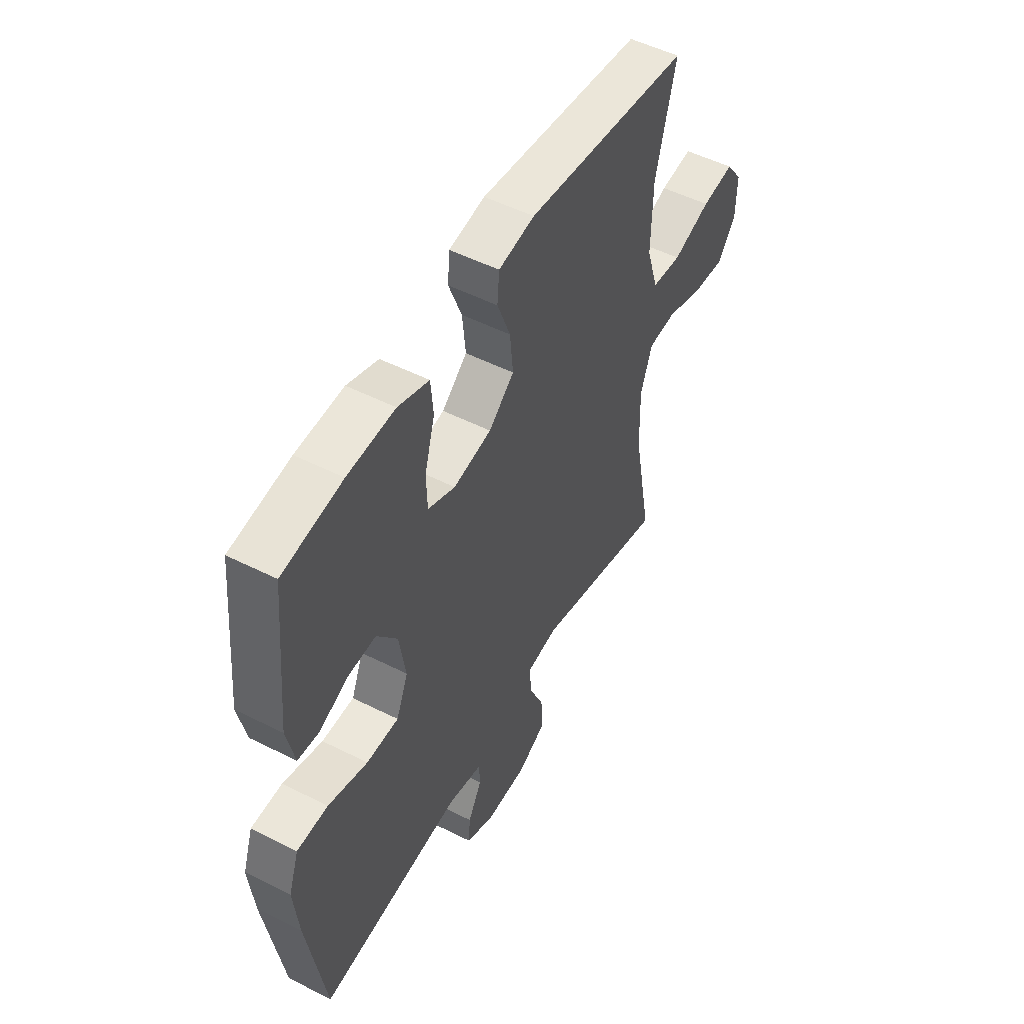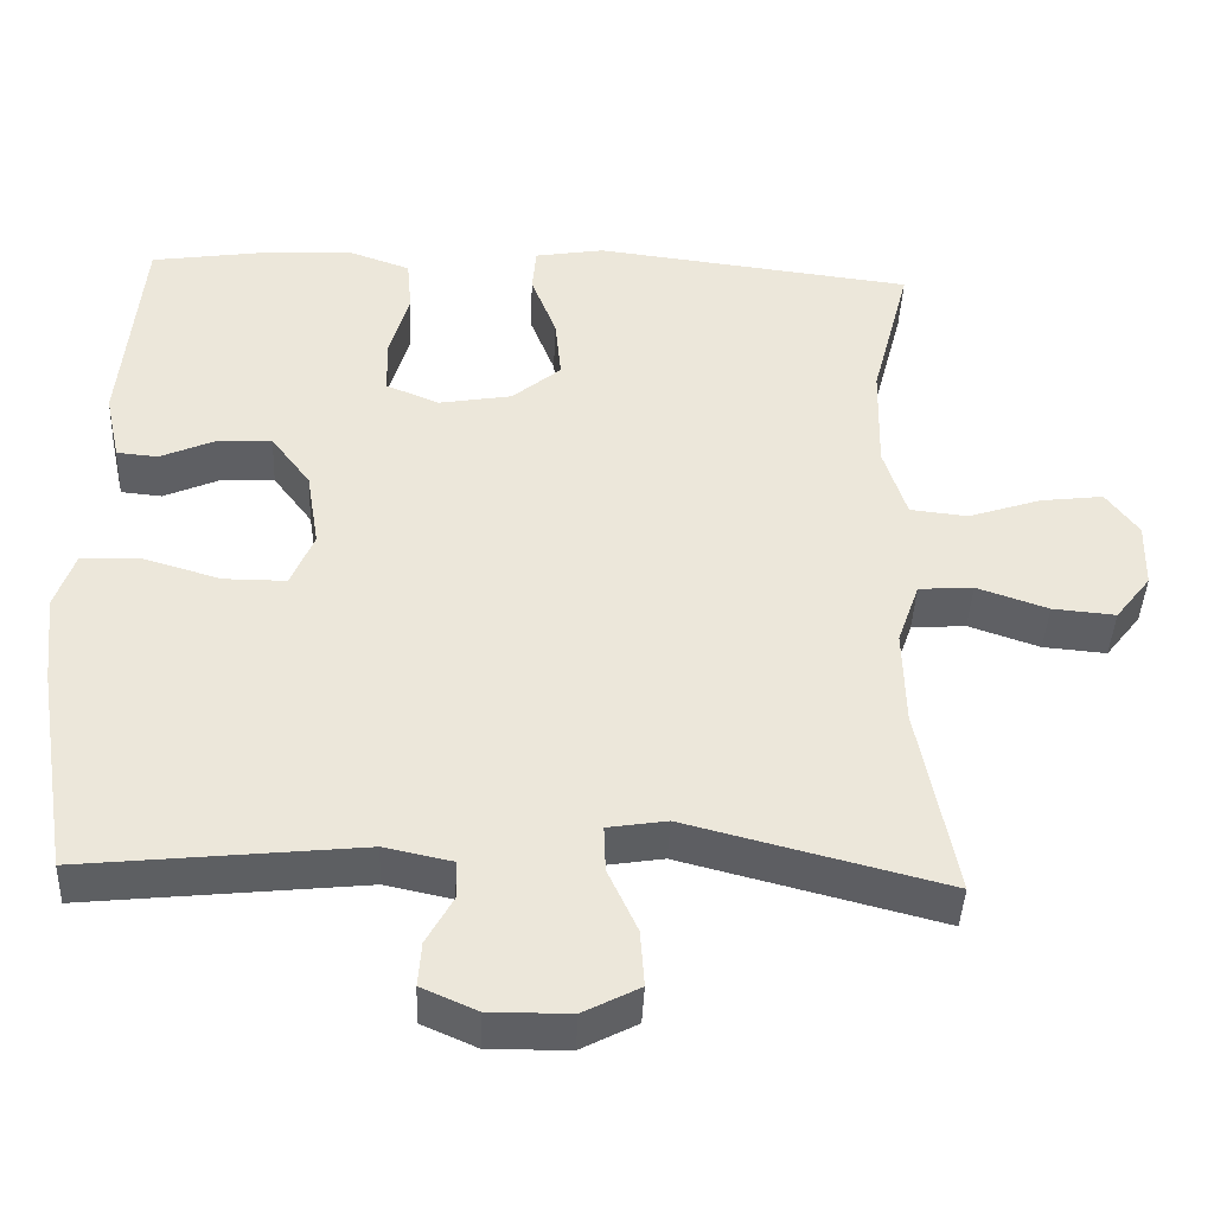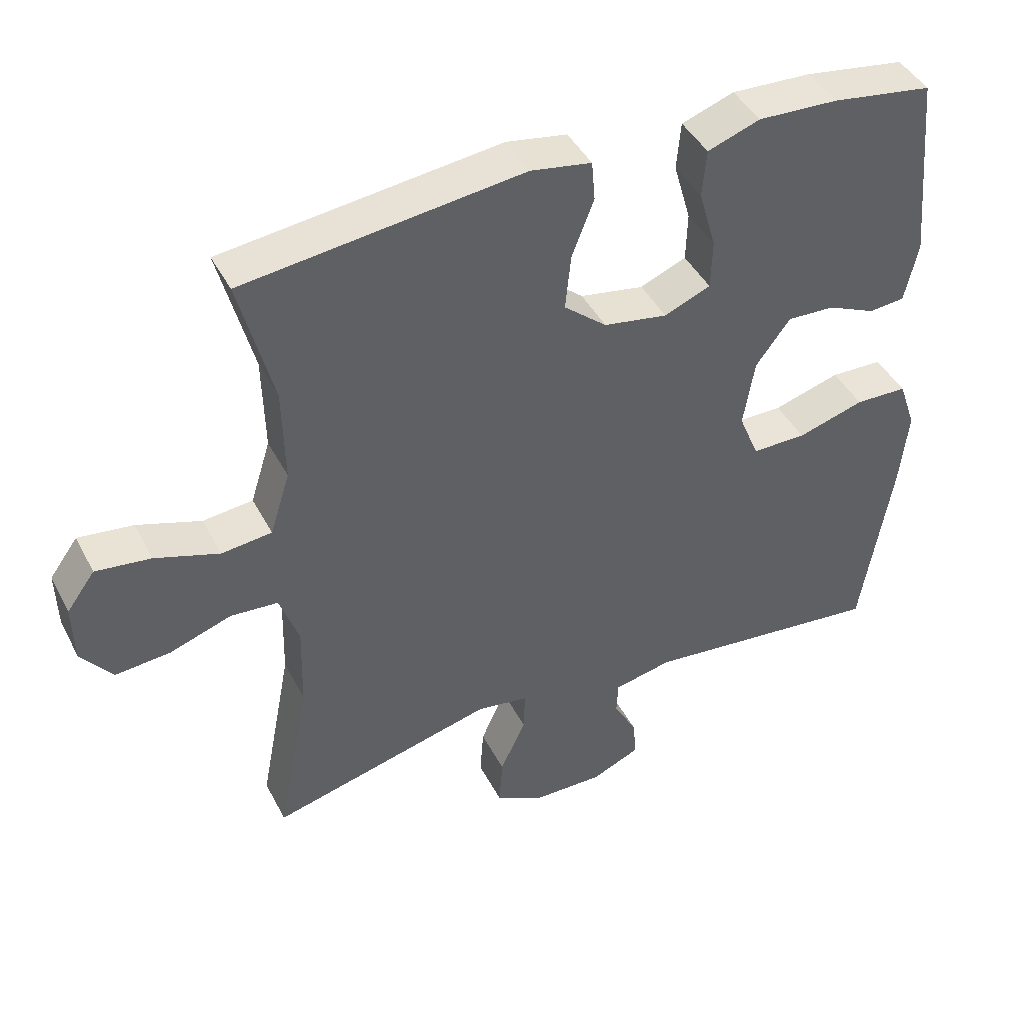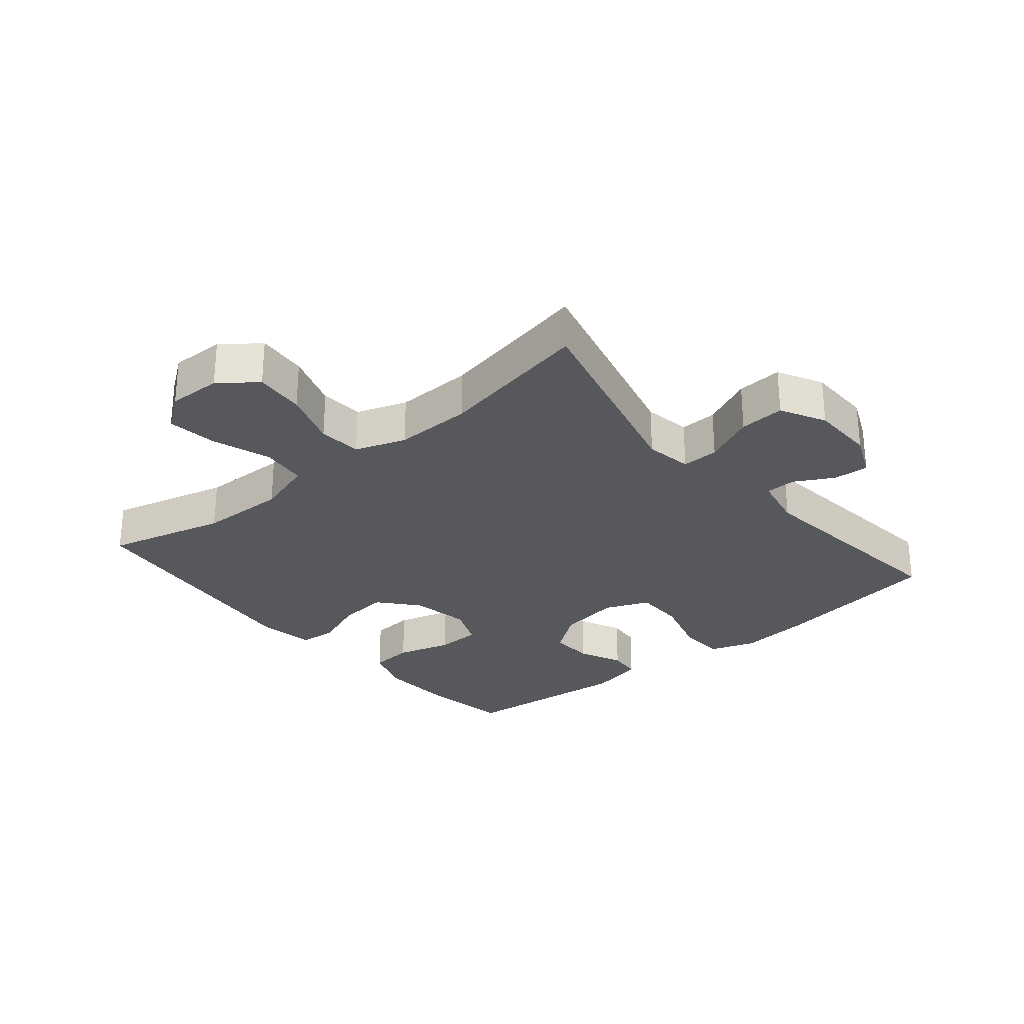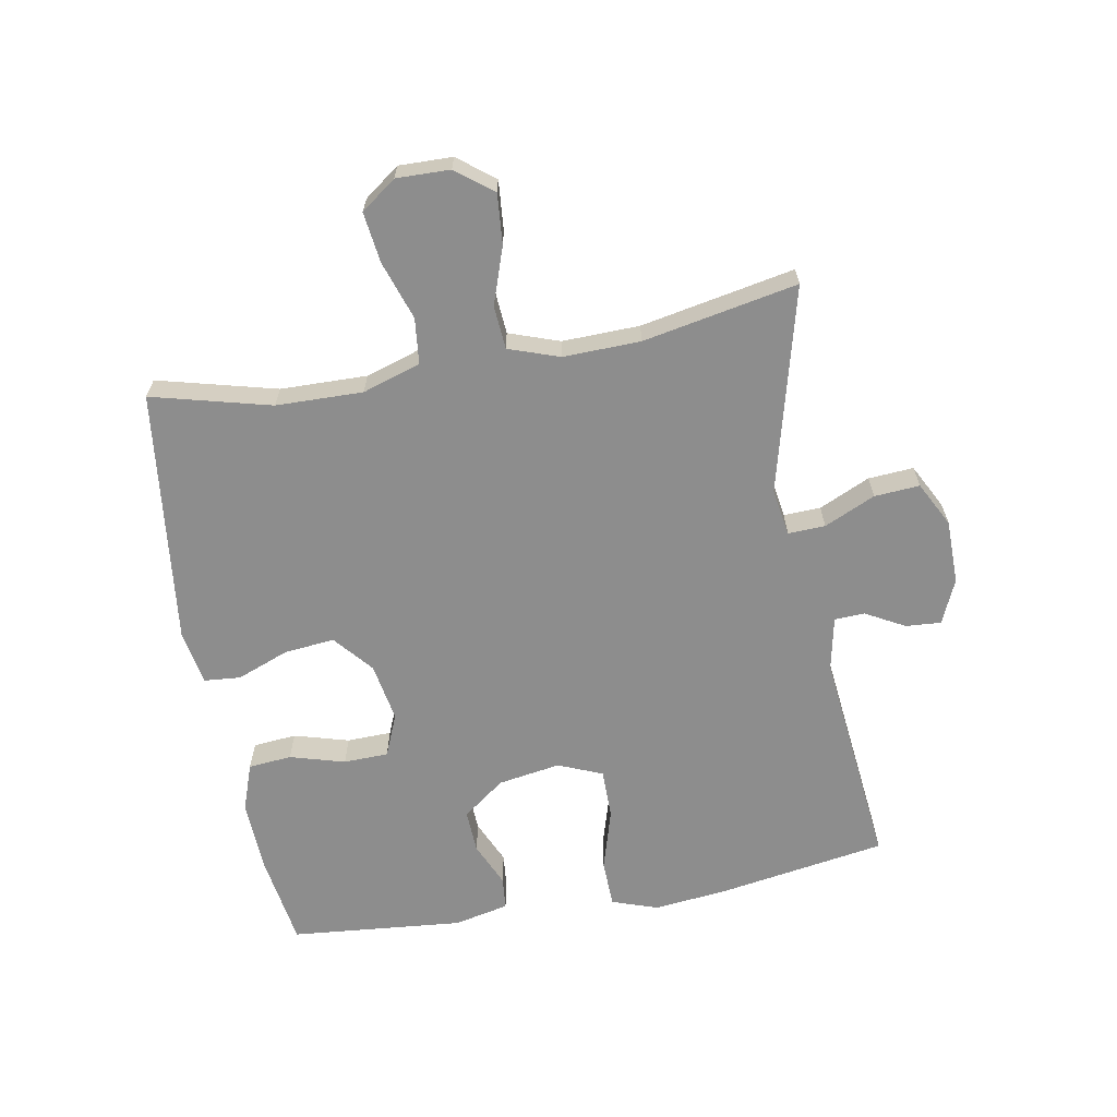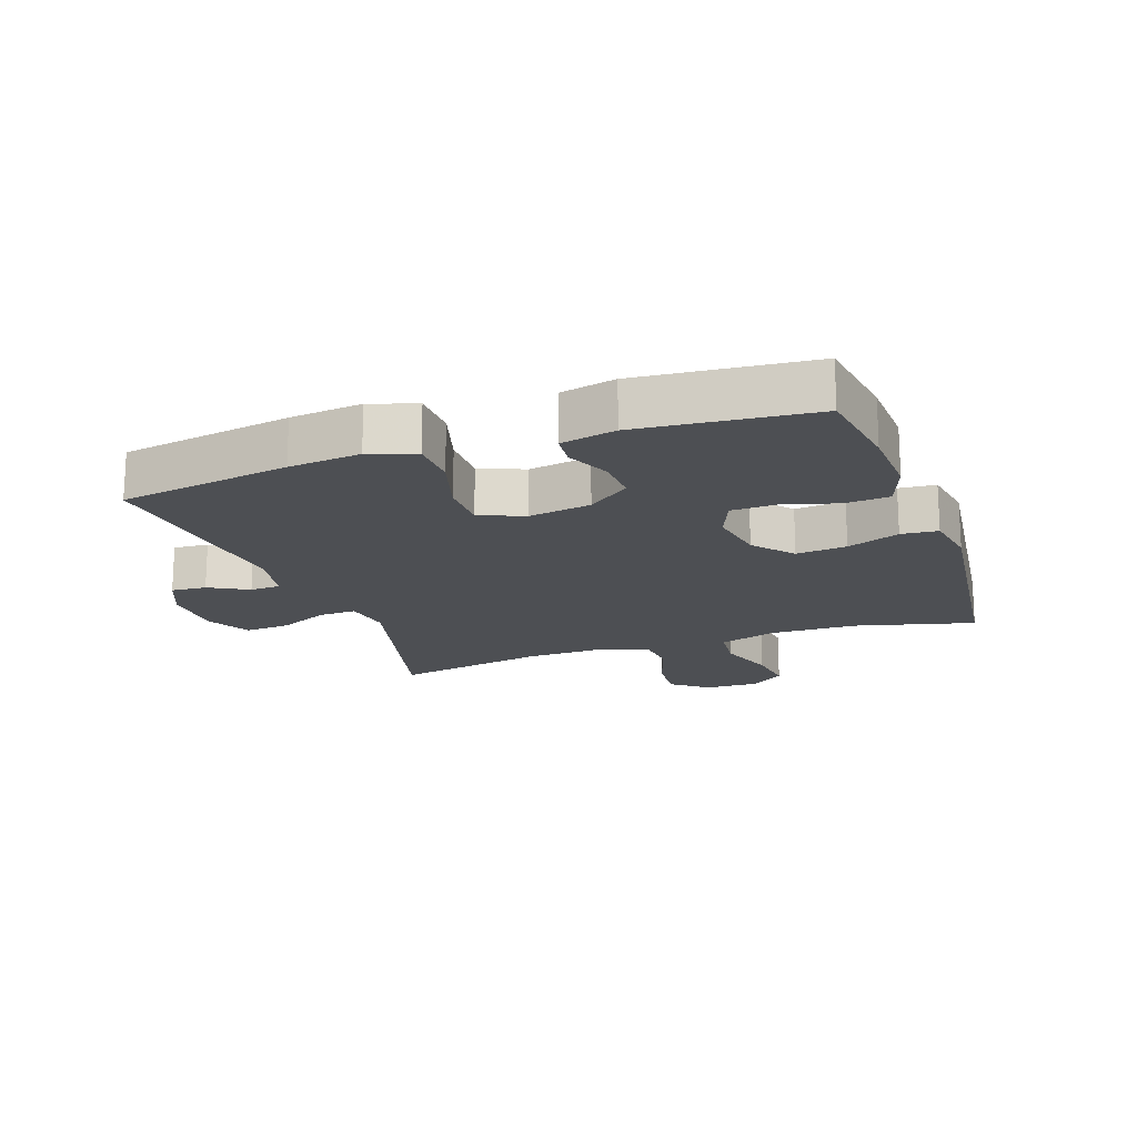
<metadata>
{"format":"obj","ext":"obj","renderer":"f3d","projection":"perspective","resolution":1024,"background":"white","views":[{"elev":51.4,"azim":-61.2,"up":"+Z"},{"elev":-42.1,"azim":-2.5,"up":"+Z"},{"elev":43.3,"azim":154.1,"up":"+Z"},{"elev":-28.1,"azim":130.0,"up":"+Y"},{"elev":-64.6,"azim":100.3,"up":"+Y"},{"elev":-17.5,"azim":-70.5,"up":"+Y"}]}
</metadata>
<code>
v 0.5 0.07 0.5
v 0.451 0.07 0.311
v 0.448 0.07 0.173
v 0.477 0.07 0.081
v 0.55 0.07 0.073
v 0.643 0.07 0.104
v 0.723 0.07 0.114
v 0.764 0.07 0.058
v 0.762 0.07 -0.027
v 0.717 0.07 -0.085
v 0.637 0.07 -0.078
v 0.547 0.07 -0.047
v 0.478 0.07 -0.052
v 0.45 0.07 -0.132
v 0.453 0.07 -0.255
v 0.5 0.07 -0.5
v 0.174 0.07 -0.416
v 0.099 0.07 -0.428
v 0.101 0.07 -0.487
v 0.138 0.07 -0.568
v 0.143 0.07 -0.64
v 0.072 0.07 -0.677
v -0.03 0.07 -0.678
v -0.1 0.07 -0.647
v -0.096 0.07 -0.591
v -0.062 0.07 -0.529
v -0.064 0.07 -0.481
v -0.149 0.07 -0.463
v -0.5 0.07 -0.5
v -0.544 0.07 -0.229
v -0.556 0.07 -0.115
v -0.531 0.07 -0.042
v -0.455 0.07 -0.04
v -0.358 0.07 -0.069
v -0.279 0.07 -0.069
v -0.25 0.07 0.001
v -0.266 0.07 0.1
v -0.316 0.07 0.167
v -0.385 0.07 0.164
v -0.455 0.07 0.133
v -0.507 0.07 0.138
v -0.526 0.07 0.225
v -0.5 0.07 0.5
v -0.354 0.07 0.522
v -0.238 0.07 0.527
v -0.162 0.07 0.5
v -0.156 0.07 0.431
v -0.181 0.07 0.344
v -0.179 0.07 0.273
v -0.112 0.07 0.245
v -0.019 0.07 0.261
v 0.043 0.07 0.313
v 0.035 0.07 0.393
v 0.003 0.07 0.476
v 0.008 0.07 0.534
v 0.096 0.07 0.549
v 0.5 0 0.5
v 0.451 0 0.311
v 0.448 0 0.173
v 0.477 0 0.081
v 0.55 0 0.073
v 0.643 0 0.104
v 0.723 0 0.114
v 0.764 0 0.058
v 0.762 0 -0.027
v 0.717 0 -0.085
v 0.637 0 -0.078
v 0.547 0 -0.047
v 0.478 0 -0.052
v 0.45 0 -0.132
v 0.453 0 -0.255
v 0.5 0 -0.5
v 0.174 0 -0.416
v 0.099 0 -0.428
v 0.101 0 -0.487
v 0.138 0 -0.568
v 0.143 0 -0.64
v 0.072 0 -0.677
v -0.03 0 -0.678
v -0.1 0 -0.647
v -0.096 0 -0.591
v -0.062 0 -0.529
v -0.064 0 -0.481
v -0.149 0 -0.463
v -0.5 0 -0.5
v -0.544 0 -0.229
v -0.556 0 -0.115
v -0.531 0 -0.042
v -0.455 0 -0.04
v -0.358 0 -0.069
v -0.279 0 -0.069
v -0.25 0 0.001
v -0.266 0 0.1
v -0.316 0 0.167
v -0.385 0 0.164
v -0.455 0 0.133
v -0.507 0 0.138
v -0.526 0 0.225
v -0.5 0 0.5
v -0.354 0 0.522
v -0.238 0 0.527
v -0.162 0 0.5
v -0.156 0 0.431
v -0.181 0 0.344
v -0.179 0 0.273
v -0.112 0 0.245
v -0.019 0 0.261
v 0.043 0 0.313
v 0.035 0 0.393
v 0.003 0 0.476
v 0.008 0 0.534
v 0.096 0 0.549
f 53 54 55 56
f 52 53 56 1
f 51 52 1 2
f 50 51 2 3
f 45 46 47 48
f 45 48 49
f 44 45 49
f 43 44 49
f 42 43 49
f 39 40 41 42
f 38 39 42 49
f 37 38 49 50
f 31 32 33 34
f 31 34 35
f 28 29 30 31
f 27 28 31 35
f 23 24 25 26
f 23 26 27
f 22 23 27
f 19 20 21 22
f 18 19 22 27
f 15 16 17
f 14 15 17 18
f 13 14 18 27
f 9 10 11 12
f 9 12 13
f 8 9 13
f 5 6 7 8
f 5 8 13
f 4 5 13 27
f 36 37 50 3
f 27 35 36
f 3 4 27 36
f 112 111 110 109
f 57 112 109 108
f 58 57 108 107
f 59 58 107 106
f 104 103 102 101
f 105 104 101
f 105 101 100
f 105 100 99
f 105 99 98
f 98 97 96 95
f 105 98 95 94
f 106 105 94 93
f 90 89 88 87
f 91 90 87
f 87 86 85 84
f 91 87 84 83
f 82 81 80 79
f 83 82 79
f 83 79 78
f 78 77 76 75
f 83 78 75 74
f 73 72 71
f 74 73 71 70
f 83 74 70 69
f 68 67 66 65
f 69 68 65
f 69 65 64
f 64 63 62 61
f 69 64 61
f 83 69 61 60
f 59 106 93 92
f 92 91 83
f 92 83 60 59
f 1 57 58 2
f 2 58 59 3
f 3 59 60 4
f 4 60 61 5
f 5 61 62 6
f 6 62 63 7
f 7 63 64 8
f 8 64 65 9
f 9 65 66 10
f 10 66 67 11
f 11 67 68 12
f 12 68 69 13
f 13 69 70 14
f 14 70 71 15
f 15 71 72 16
f 16 72 73 17
f 17 73 74 18
f 18 74 75 19
f 19 75 76 20
f 20 76 77 21
f 21 77 78 22
f 22 78 79 23
f 23 79 80 24
f 24 80 81 25
f 25 81 82 26
f 26 82 83 27
f 27 83 84 28
f 28 84 85 29
f 29 85 86 30
f 30 86 87 31
f 31 87 88 32
f 32 88 89 33
f 33 89 90 34
f 34 90 91 35
f 35 91 92 36
f 36 92 93 37
f 37 93 94 38
f 38 94 95 39
f 39 95 96 40
f 40 96 97 41
f 41 97 98 42
f 42 98 99 43
f 43 99 100 44
f 44 100 101 45
f 45 101 102 46
f 46 102 103 47
f 47 103 104 48
f 48 104 105 49
f 49 105 106 50
f 50 106 107 51
f 51 107 108 52
f 52 108 109 53
f 53 109 110 54
f 54 110 111 55
f 55 111 112 56
f 56 112 57 1

</code>
